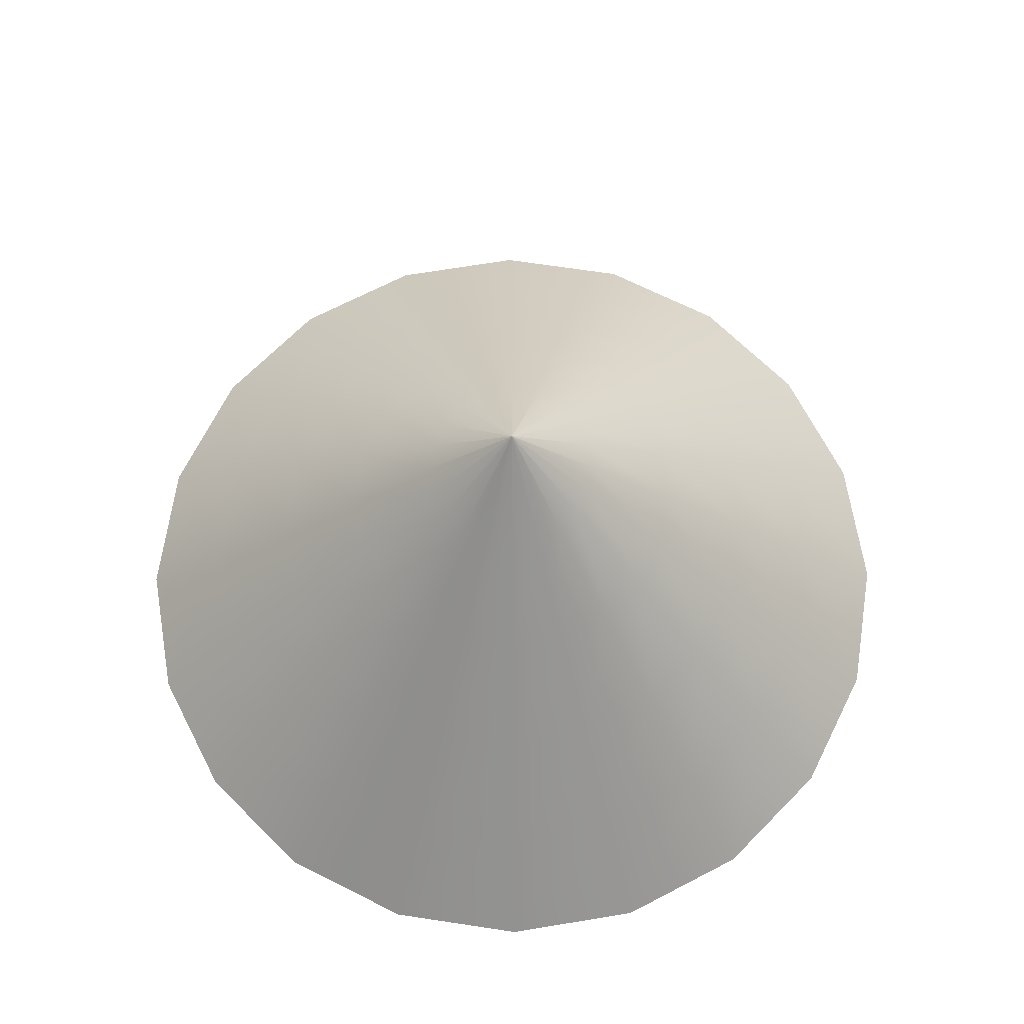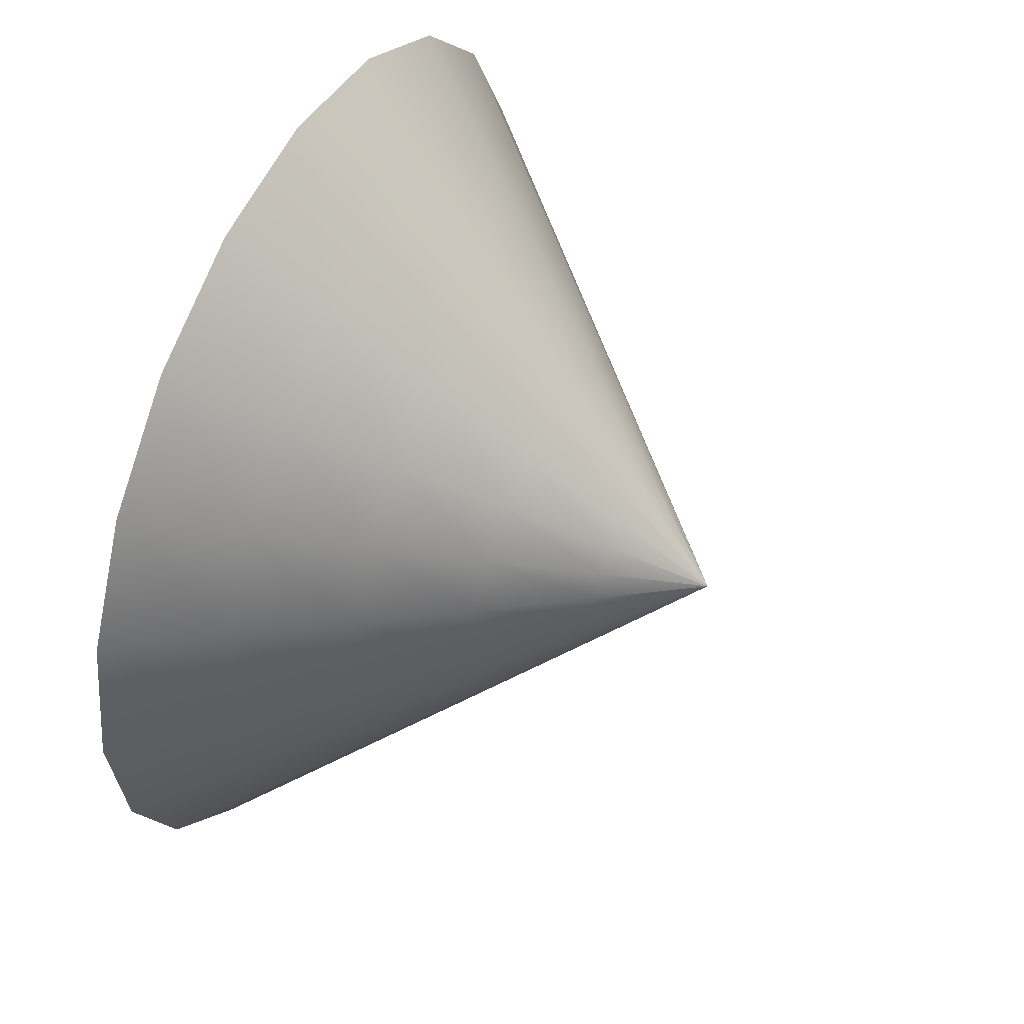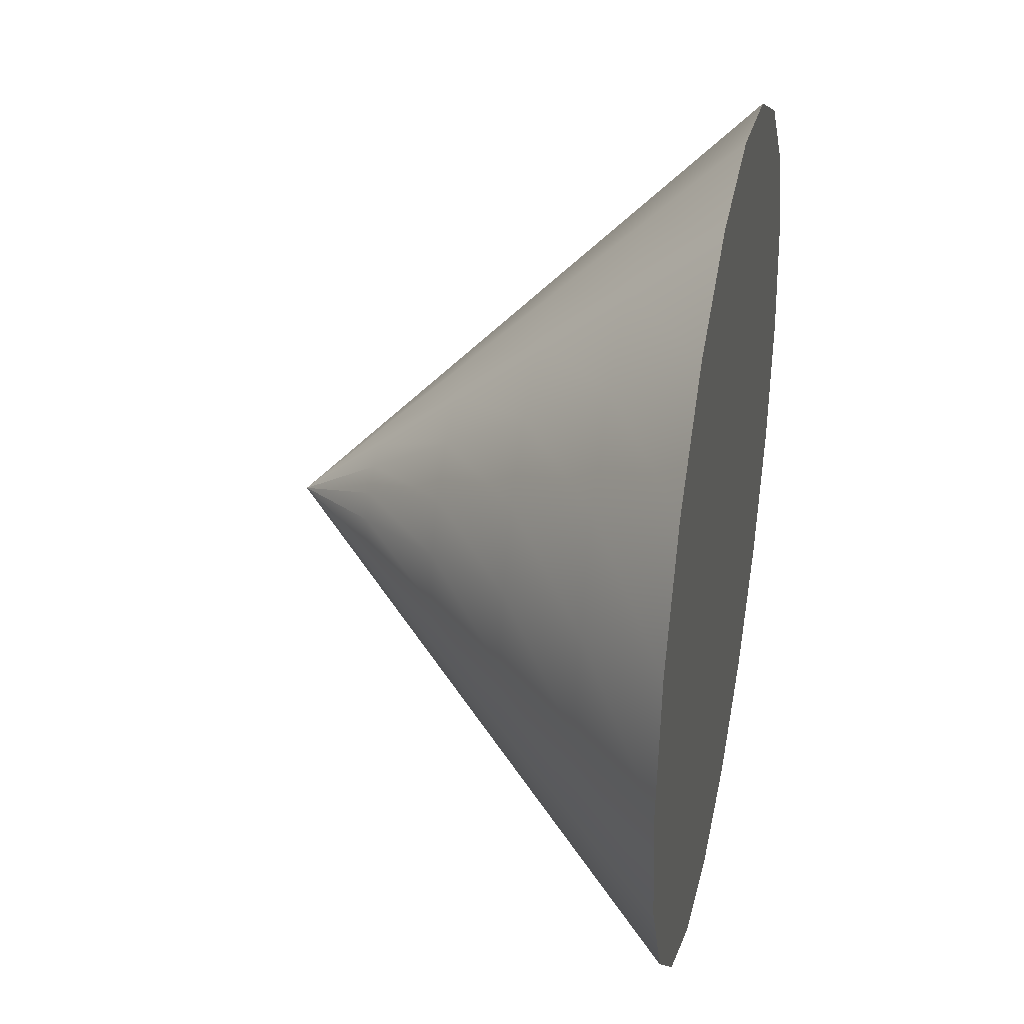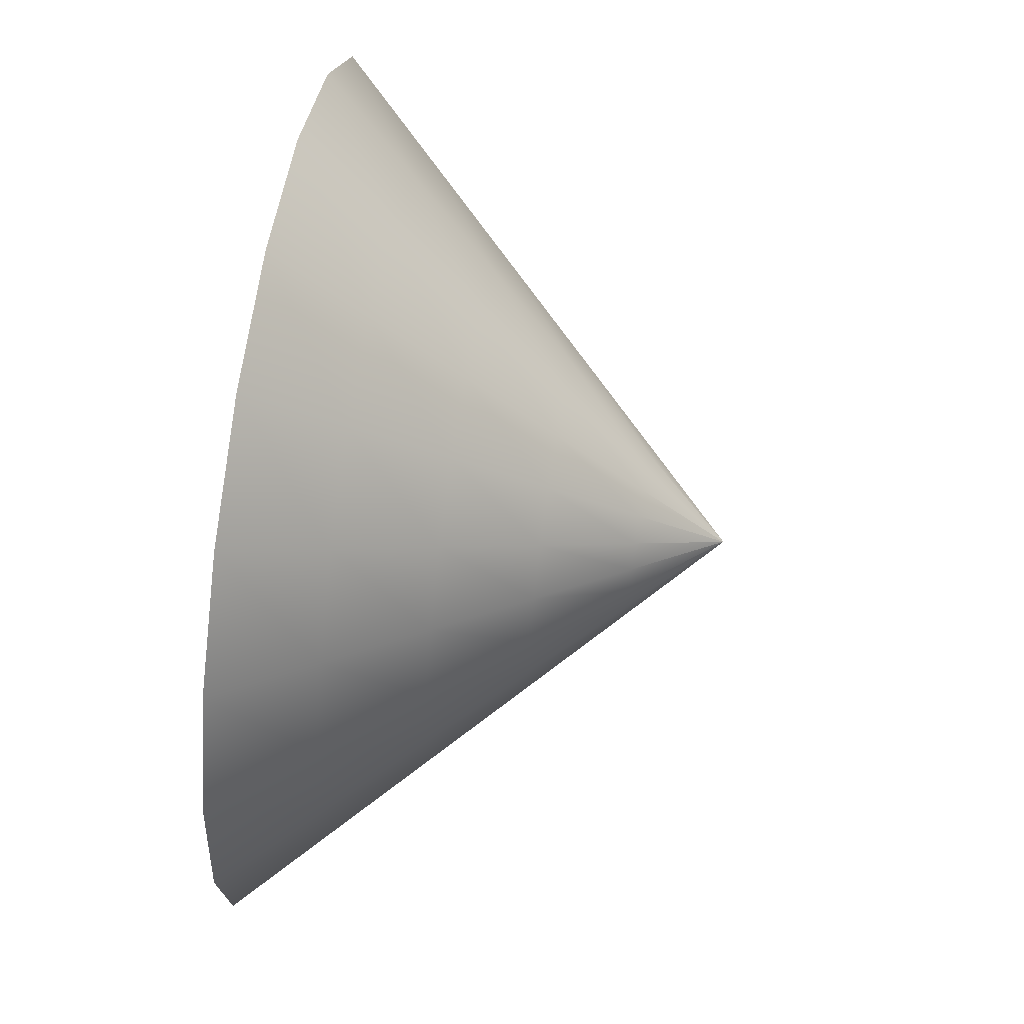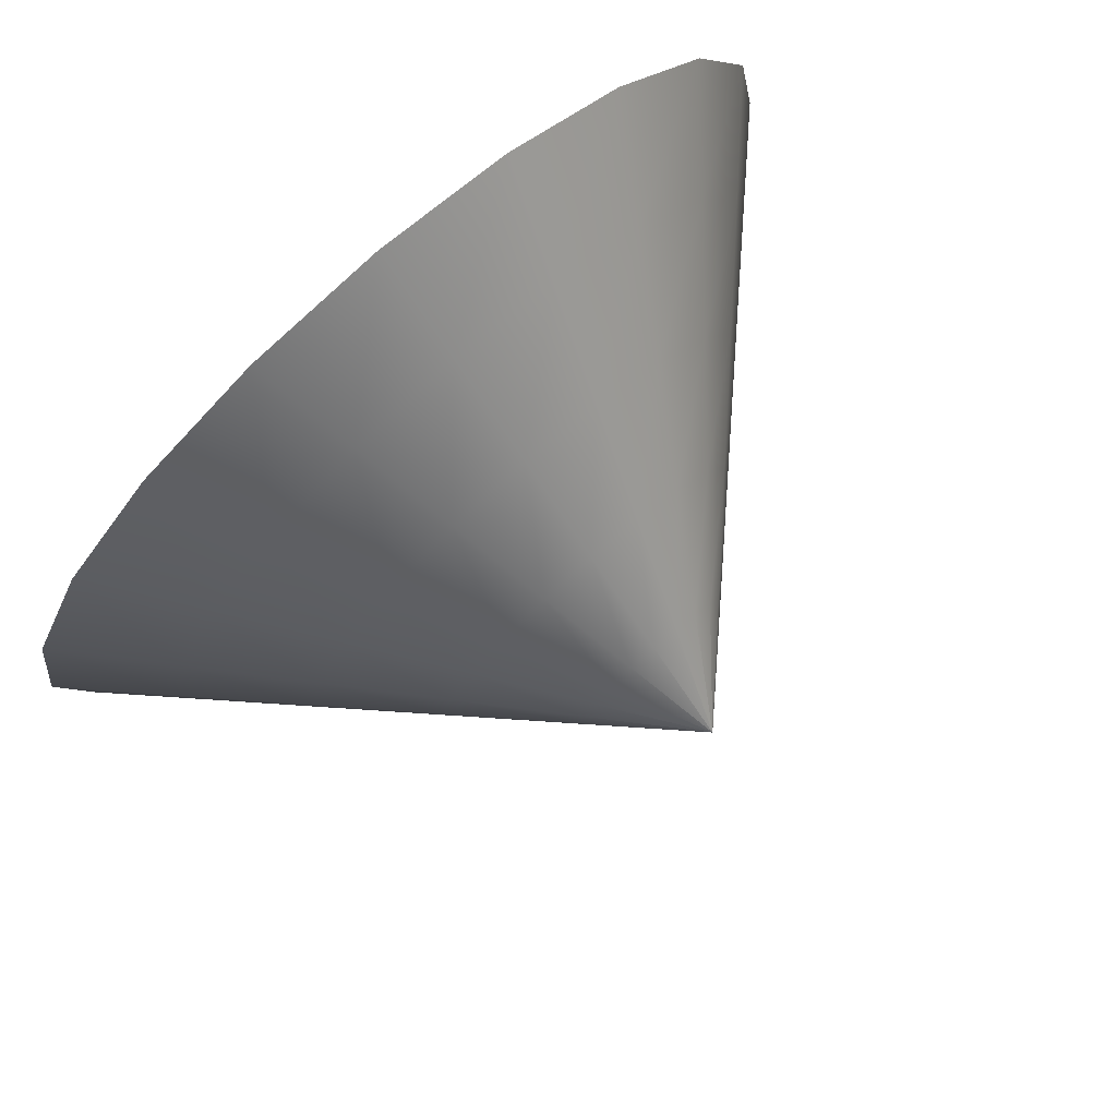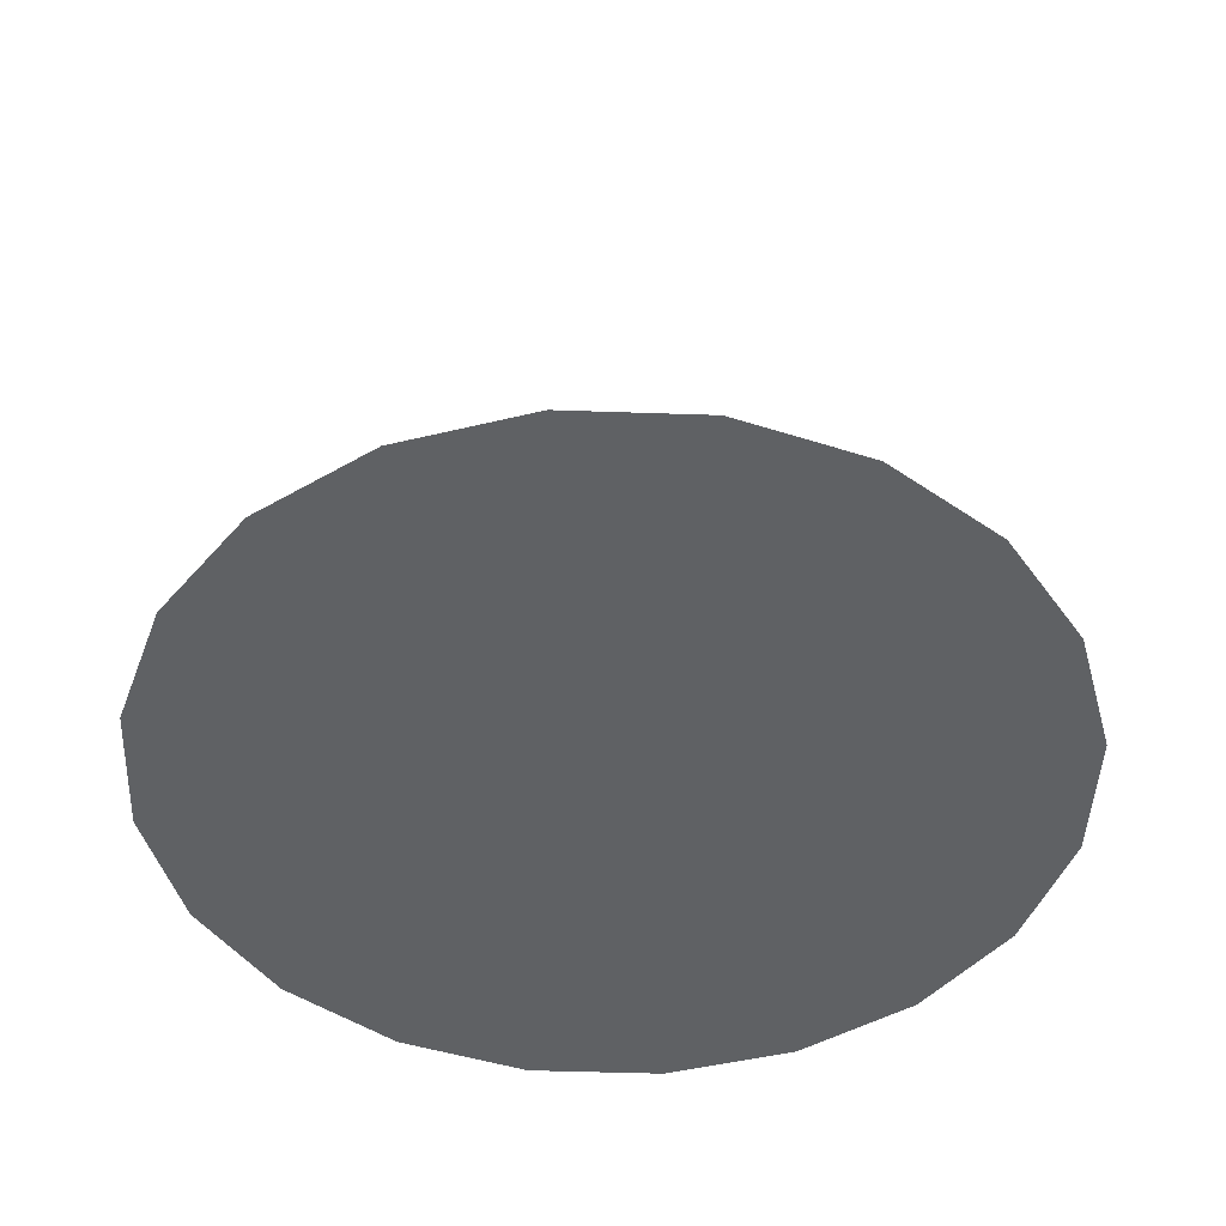
<metadata>
{"format":"obj","ext":"obj","renderer":"f3d","projection":"perspective","resolution":1024,"background":"white","views":[{"elev":68.7,"azim":53.6,"up":"+Y"},{"elev":50.5,"azim":116.2,"up":"+Z"},{"elev":34.0,"azim":-78.1,"up":"+Z"},{"elev":62.9,"azim":99.0,"up":"+Z"},{"elev":79.1,"azim":139.0,"up":"+Z"},{"elev":-45.7,"azim":6.7,"up":"+Y"}]}
</metadata>
<code>
v  1 0 -0
v  0.9511 0 -0.309
v  0.7608 0.2 -0.2472
v  0.8 0.2 -0
v  0.809 0 -0.5878
v  0.6472 0.2 -0.4702
v  0.5878 0 -0.809
v  0.4702 0.2 -0.6472
v  0.309 0 -0.9511
v  0.2472 0.2 -0.7608
v  -0 0 -1
v  -0 0.2 -0.8
v  -0.309 0 -0.9511
v  -0.2472 0.2 -0.7608
v  -0.5878 0 -0.809
v  -0.4702 0.2 -0.6472
v  -0.809 0 -0.5878
v  -0.6472 0.2 -0.4702
v  -0.9511 0 -0.309
v  -0.7608 0.2 -0.2472
v  -1 0 0
v  -0.8 0.2 0
v  -0.9511 0 0.309
v  -0.7608 0.2 0.2472
v  -0.809 0 0.5878
v  -0.6472 0.2 0.4702
v  -0.5878 0 0.809
v  -0.4702 0.2 0.6472
v  -0.309 0 0.9511
v  -0.2472 0.2 0.7608
v  0 0 1
v  0 0.2 0.8
v  0.309 0 0.9511
v  0.2472 0.2 0.7608
v  0.5878 0 0.809
v  0.4702 0.2 0.6472
v  0.809 0 0.5878
v  0.6472 0.2 0.4702
v  0.9511 0 0.309
v  0.7608 0.2 0.2472
v  0.5706 0.4 -0.1854
v  0.6 0.4 -0
v  0.4854 0.4 -0.3527
v  0.3527 0.4 -0.4854
v  0.1854 0.4 -0.5706
v  -0 0.4 -0.6
v  -0.1854 0.4 -0.5706
v  -0.3527 0.4 -0.4854
v  -0.4854 0.4 -0.3527
v  -0.5706 0.4 -0.1854
v  -0.6 0.4 0
v  -0.5706 0.4 0.1854
v  -0.4854 0.4 0.3527
v  -0.3527 0.4 0.4854
v  -0.1854 0.4 0.5706
v  0 0.4 0.6
v  0.1854 0.4 0.5706
v  0.3527 0.4 0.4854
v  0.4854 0.4 0.3527
v  0.5706 0.4 0.1854
v  0.3804 0.6 -0.1236
v  0.4 0.6 -0
v  0.3236 0.6 -0.2351
v  0.2351 0.6 -0.3236
v  0.1236 0.6 -0.3804
v  -0 0.6 -0.4
v  -0.1236 0.6 -0.3804
v  -0.2351 0.6 -0.3236
v  -0.3236 0.6 -0.2351
v  -0.3804 0.6 -0.1236
v  -0.4 0.6 0
v  -0.3804 0.6 0.1236
v  -0.3236 0.6 0.2351
v  -0.2351 0.6 0.3236
v  -0.1236 0.6 0.3804
v  0 0.6 0.4
v  0.1236 0.6 0.3804
v  0.2351 0.6 0.3236
v  0.3236 0.6 0.2351
v  0.3804 0.6 0.1236
v  0.1902 0.8 -0.0618
v  0.2 0.8 -0
v  0.1618 0.8 -0.1176
v  0.1176 0.8 -0.1618
v  0.0618 0.8 -0.1902
v  -0 0.8 -0.2
v  -0.0618 0.8 -0.1902
v  -0.1176 0.8 -0.1618
v  -0.1618 0.8 -0.1176
v  -0.1902 0.8 -0.0618
v  -0.2 0.8 0
v  -0.1902 0.8 0.0618
v  -0.1618 0.8 0.1176
v  -0.1176 0.8 0.1618
v  -0.0618 0.8 0.1902
v  0 0.8 0.2
v  0.0618 0.8 0.1902
v  0.1176 0.8 0.1618
v  0.1618 0.8 0.1176
v  0.1902 0.8 0.0618
v  0 1 -0
g Cone001
f 1 2 3 4
f 2 5 6 3
f 5 7 8 6
f 7 9 10 8
f 9 11 12 10
f 11 13 14 12
f 13 15 16 14
f 15 17 18 16
f 17 19 20 18
f 19 21 22 20
f 21 23 24 22
f 23 25 26 24
f 25 27 28 26
f 27 29 30 28
f 29 31 32 30
f 31 33 34 32
f 33 35 36 34
f 35 37 38 36
f 37 39 40 38
f 39 1 4 40
f 4 3 41 42
f 3 6 43 41
f 6 8 44 43
f 8 10 45 44
f 10 12 46 45
f 12 14 47 46
f 14 16 48 47
f 16 18 49 48
f 18 20 50 49
f 20 22 51 50
f 22 24 52 51
f 24 26 53 52
f 26 28 54 53
f 28 30 55 54
f 30 32 56 55
f 32 34 57 56
f 34 36 58 57
f 36 38 59 58
f 38 40 60 59
f 40 4 42 60
f 42 41 61 62
f 41 43 63 61
f 43 44 64 63
f 44 45 65 64
f 45 46 66 65
f 46 47 67 66
f 47 48 68 67
f 48 49 69 68
f 49 50 70 69
f 50 51 71 70
f 51 52 72 71
f 52 53 73 72
f 53 54 74 73
f 54 55 75 74
f 55 56 76 75
f 56 57 77 76
f 57 58 78 77
f 58 59 79 78
f 59 60 80 79
f 60 42 62 80
f 62 61 81 82
f 61 63 83 81
f 63 64 84 83
f 64 65 85 84
f 65 66 86 85
f 66 67 87 86
f 67 68 88 87
f 68 69 89 88
f 69 70 90 89
f 70 71 91 90
f 71 72 92 91
f 72 73 93 92
f 73 74 94 93
f 74 75 95 94
f 75 76 96 95
f 76 77 97 96
f 77 78 98 97
f 78 79 99 98
f 79 80 100 99
f 80 62 82 100
f 82 81 101 101
f 81 83 101 101
f 83 84 101 101
f 84 85 101 101
f 85 86 101 101
f 86 87 101 101
f 87 88 101 101
f 88 89 101 101
f 89 90 101 101
f 90 91 101 101
f 91 92 101 101
f 92 93 101 101
f 93 94 101 101
f 94 95 101 101
f 95 96 101 101
f 96 97 101 101
f 97 98 101 101
f 98 99 101 101
f 99 100 101 101
f 100 82 101 101
f 37 35 33 1
f 33 31 29 25
f 29 27 25
f 25 23 21 17
f 21 19 17
f 17 15 13 9
f 13 11 9
f 9 7 5 1
f 5 2 1
f 17 9 1 25
f 33 25 1
f 39 37 1
f 101 101 101 101
f 101 101 101 101
f 101 101 101
f 101 101 101 101
f 101 101 101
f 101 101 101 101
f 101 101 101
f 101 101 101 101
f 101 101 101
f 101 101 101 101
f 101 101 101
f 101 101 101

</code>
